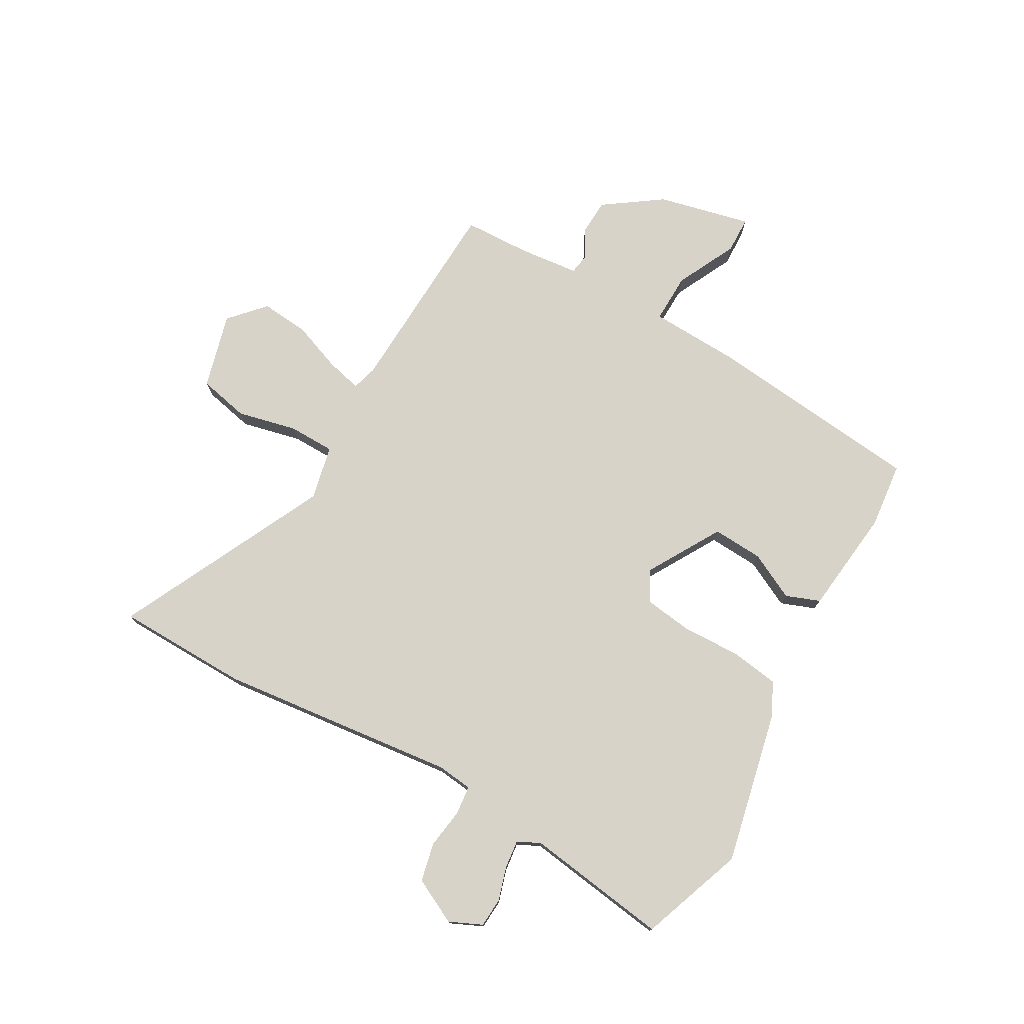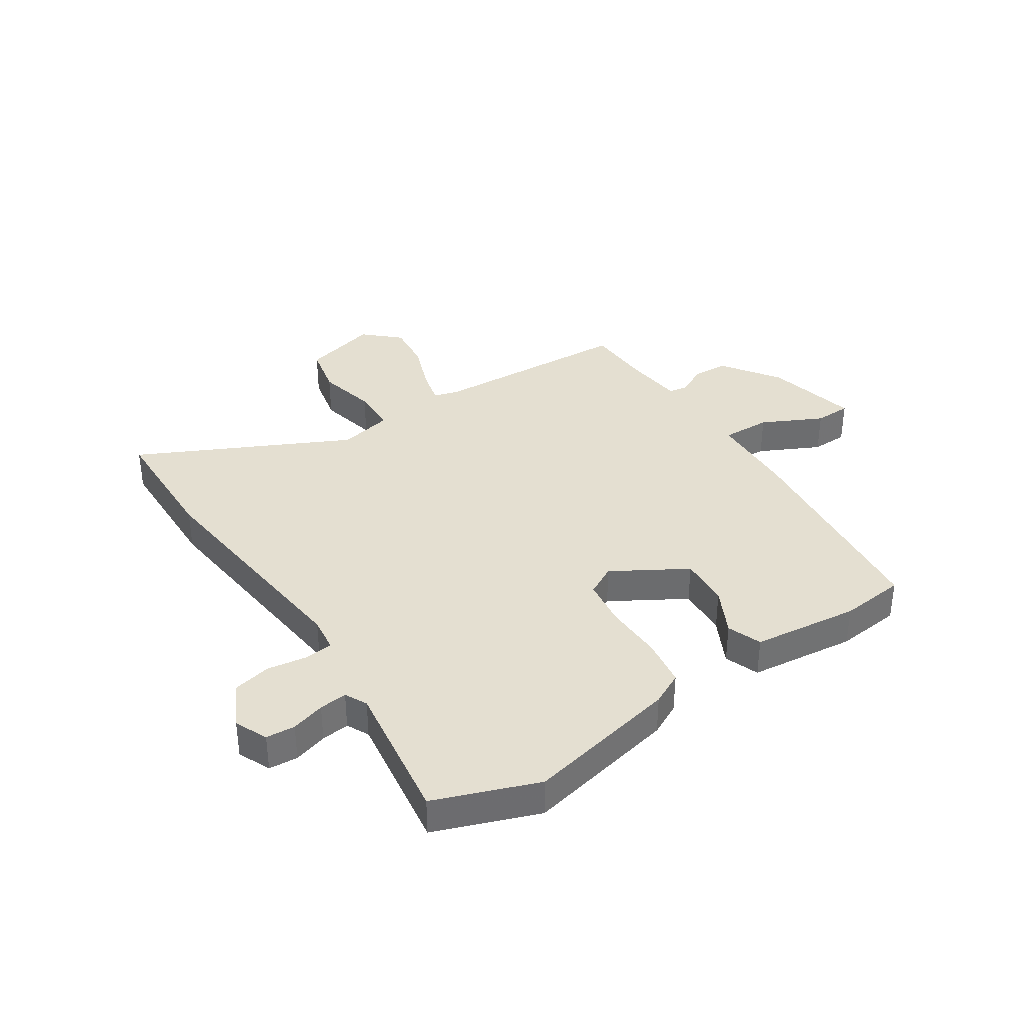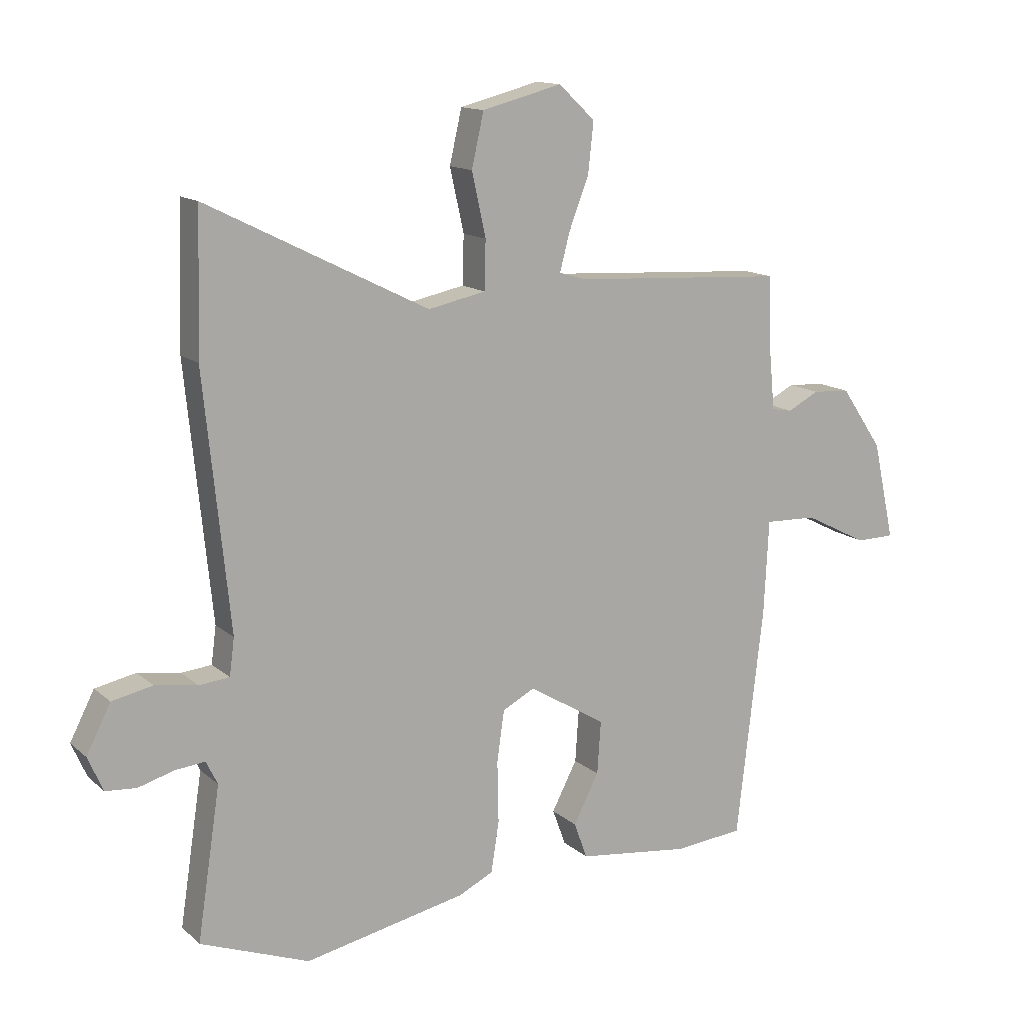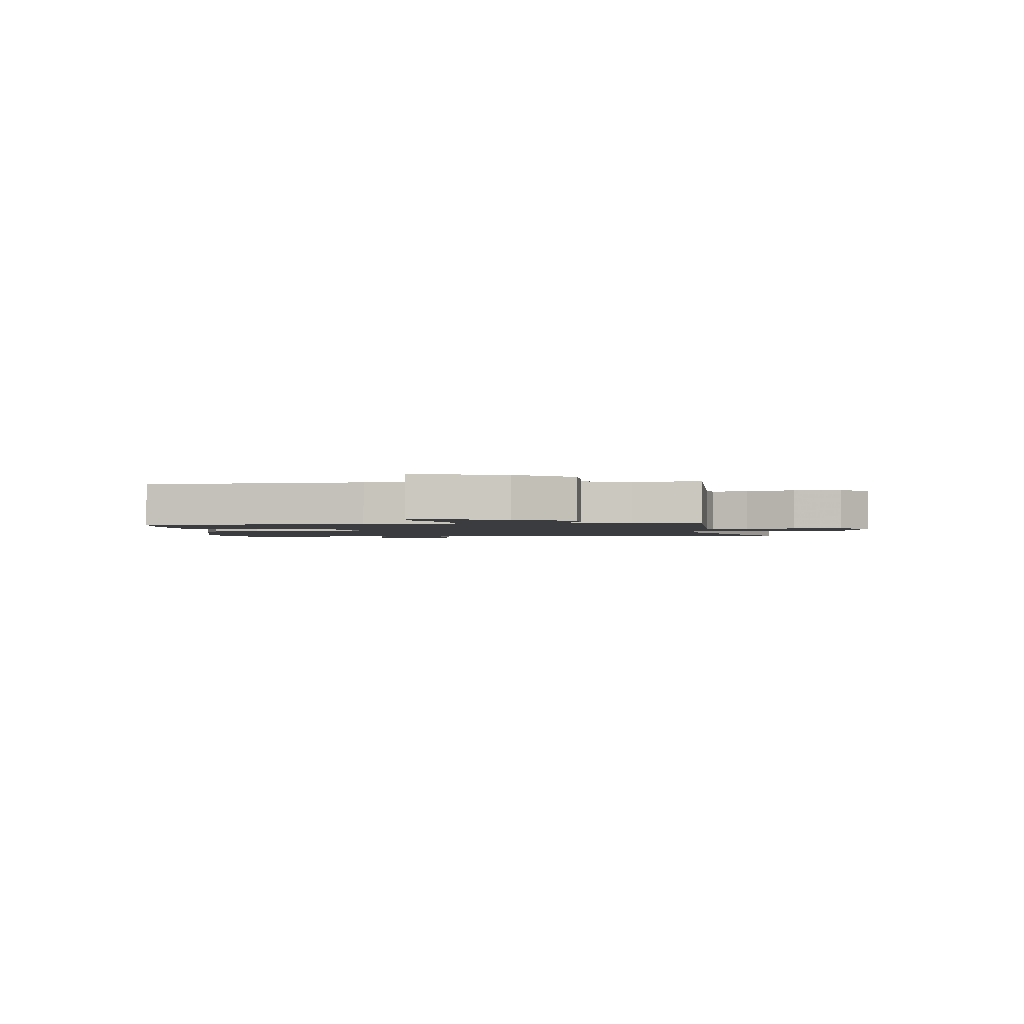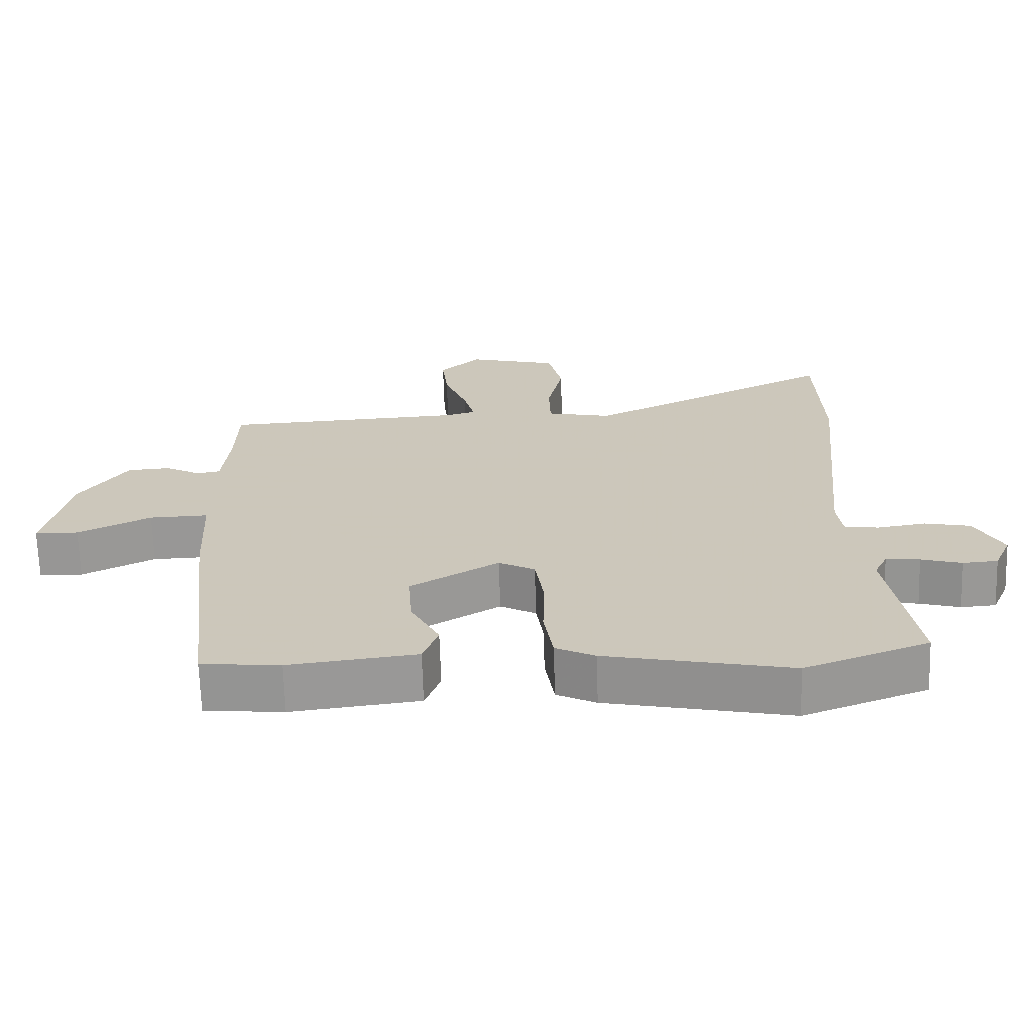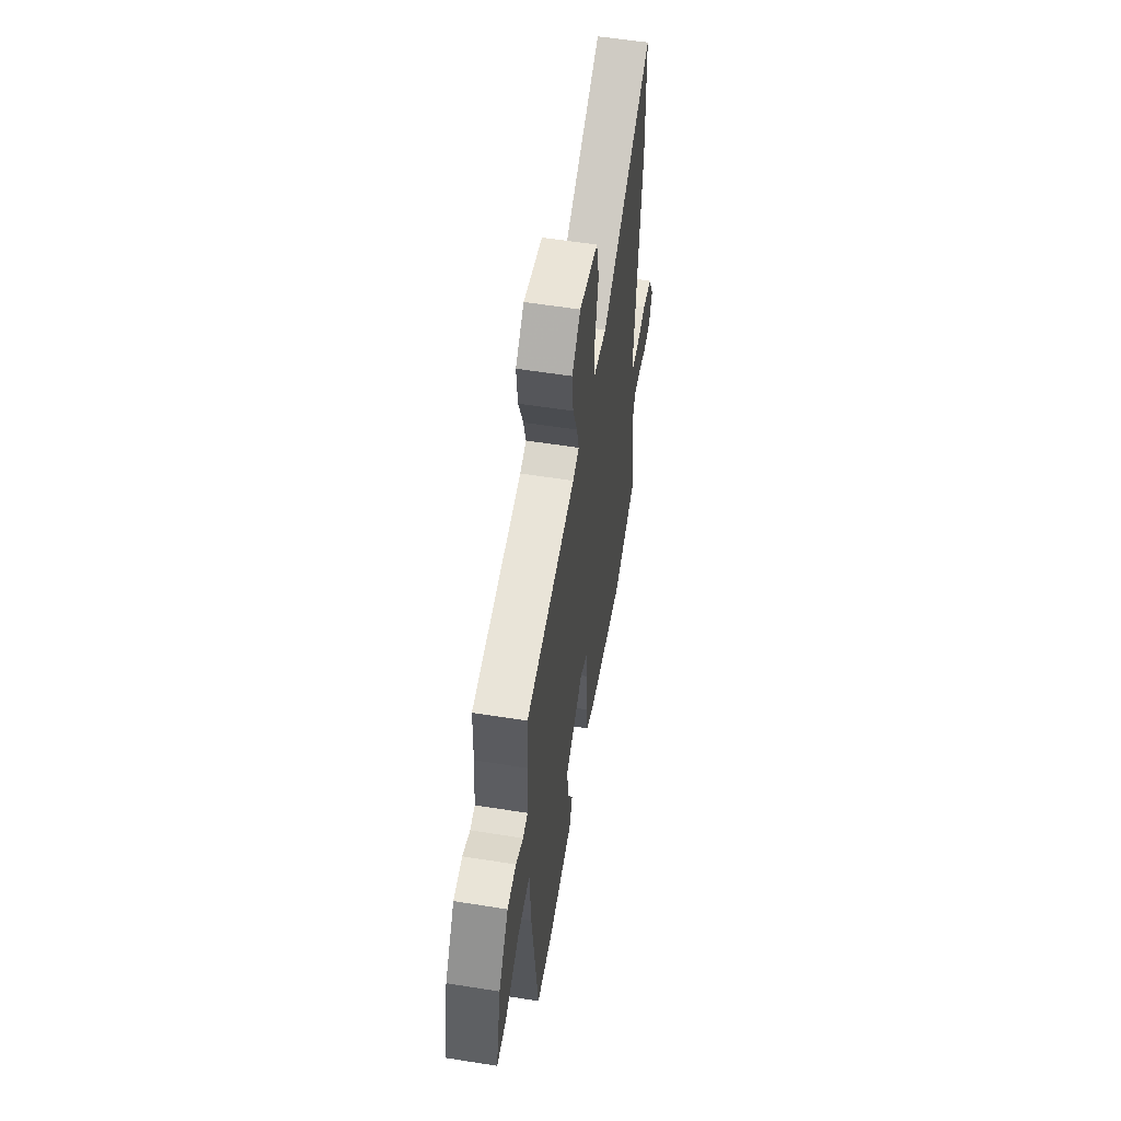
<metadata>
{"format":"obj","ext":"obj","renderer":"f3d","projection":"perspective","resolution":1024,"background":"white","views":[{"elev":76.0,"azim":118.9,"up":"+Y"},{"elev":36.6,"azim":146.2,"up":"+Y"},{"elev":13.7,"azim":150.6,"up":"+Z"},{"elev":-1.9,"azim":-86.5,"up":"+Y"},{"elev":-68.1,"azim":1.7,"up":"+Z"},{"elev":57.0,"azim":-80.6,"up":"+Z"}]}
</metadata>
<code>
v -0.493 0.07 0.456
v -0.141 0.07 0.476
v -0.097 0.07 0.489
v -0.113 0.07 0.551
v -0.146 0.07 0.636
v -0.155 0.07 0.72
v -0.095 0.07 0.776
v 0.037 0.07 0.742
v 0.057 0.07 0.654
v 0.034 0.07 0.55
v 0.036 0.07 0.47
v 0.131 0.07 0.45
v 0.496 0.07 0.632
v 0.503 0.07 0.401
v 0.461 0.07 -0.014
v 0.469 0.07 -0.075
v 0.519 0.07 -0.08
v 0.589 0.07 -0.069
v 0.656 0.07 -0.083
v 0.696 0.07 -0.161
v 0.671 0.07 -0.218
v 0.62 0.07 -0.222
v 0.561 0.07 -0.205
v 0.512 0.07 -0.2
v 0.493 0.07 -0.239
v 0.531 0.07 -0.488
v 0.351 0.07 -0.556
v 0.083 0.07 -0.501
v 0.026 0.07 -0.473
v 0.013 0.07 -0.389
v 0.015 0.07 -0.287
v 0.003 0.07 -0.203
v -0.05 0.07 -0.175
v -0.178 0.07 -0.252
v -0.172 0.07 -0.34
v -0.13 0.07 -0.421
v -0.152 0.07 -0.481
v -0.338 0.07 -0.504
v -0.452 0.07 -0.493
v -0.496 0.07 -0.112
v -0.504 0.07 0.044
v -0.59 0.07 0.041
v -0.695 0.07 -0.012
v -0.759 0.07 -0.011
v -0.723 0.07 0.151
v -0.654 0.07 0.252
v -0.592 0.07 0.256
v -0.54 0.07 0.229
v -0.506 0.07 0.235
v -0.496 0.07 0.339
v -0.493 0 0.456
v -0.141 0 0.476
v -0.097 0 0.489
v -0.113 0 0.551
v -0.146 0 0.636
v -0.155 0 0.72
v -0.095 0 0.776
v 0.037 0 0.742
v 0.057 0 0.654
v 0.034 0 0.55
v 0.036 0 0.47
v 0.131 0 0.45
v 0.496 0 0.632
v 0.503 0 0.401
v 0.461 0 -0.014
v 0.469 0 -0.075
v 0.519 0 -0.08
v 0.589 0 -0.069
v 0.656 0 -0.083
v 0.696 0 -0.161
v 0.671 0 -0.218
v 0.62 0 -0.222
v 0.561 0 -0.205
v 0.512 0 -0.2
v 0.493 0 -0.239
v 0.531 0 -0.488
v 0.351 0 -0.556
v 0.083 0 -0.501
v 0.026 0 -0.473
v 0.013 0 -0.389
v 0.015 0 -0.287
v 0.003 0 -0.203
v -0.05 0 -0.175
v -0.178 0 -0.252
v -0.172 0 -0.34
v -0.13 0 -0.421
v -0.152 0 -0.481
v -0.338 0 -0.504
v -0.452 0 -0.493
v -0.496 0 -0.112
v -0.504 0 0.044
v -0.59 0 0.041
v -0.695 0 -0.012
v -0.759 0 -0.011
v -0.723 0 0.151
v -0.654 0 0.252
v -0.592 0 0.256
v -0.54 0 0.229
v -0.506 0 0.235
v -0.496 0 0.339
f 45 46 47 48
f 45 48 49
f 42 43 44 45
f 41 42 45 49
f 40 41 49 50
f 35 36 37 38
f 34 35 38 39
f 28 29 30 31
f 28 31 32
f 25 26 27 28
f 24 25 28 32
f 20 21 22 23
f 20 23 24
f 17 18 19 20
f 16 17 20 24
f 12 13 14 15
f 11 12 15 16
f 7 8 9 10
f 7 10 11
f 4 5 6 7
f 3 4 7 11
f 2 3 11 16
f 34 39 40 50
f 33 34 50 1
f 16 24 32 33
f 1 2 16 33
f 98 97 96 95
f 99 98 95
f 95 94 93 92
f 99 95 92 91
f 100 99 91 90
f 88 87 86 85
f 89 88 85 84
f 81 80 79 78
f 82 81 78
f 78 77 76 75
f 82 78 75 74
f 73 72 71 70
f 74 73 70
f 70 69 68 67
f 74 70 67 66
f 65 64 63 62
f 66 65 62 61
f 60 59 58 57
f 61 60 57
f 57 56 55 54
f 61 57 54 53
f 66 61 53 52
f 100 90 89 84
f 51 100 84 83
f 83 82 74 66
f 83 66 52 51
f 1 51 52 2
f 2 52 53 3
f 3 53 54 4
f 4 54 55 5
f 5 55 56 6
f 6 56 57 7
f 7 57 58 8
f 8 58 59 9
f 9 59 60 10
f 10 60 61 11
f 11 61 62 12
f 12 62 63 13
f 13 63 64 14
f 14 64 65 15
f 15 65 66 16
f 16 66 67 17
f 17 67 68 18
f 18 68 69 19
f 19 69 70 20
f 20 70 71 21
f 21 71 72 22
f 22 72 73 23
f 23 73 74 24
f 24 74 75 25
f 25 75 76 26
f 26 76 77 27
f 27 77 78 28
f 28 78 79 29
f 29 79 80 30
f 30 80 81 31
f 31 81 82 32
f 32 82 83 33
f 33 83 84 34
f 34 84 85 35
f 35 85 86 36
f 36 86 87 37
f 37 87 88 38
f 38 88 89 39
f 39 89 90 40
f 40 90 91 41
f 41 91 92 42
f 42 92 93 43
f 43 93 94 44
f 44 94 95 45
f 45 95 96 46
f 46 96 97 47
f 47 97 98 48
f 48 98 99 49
f 49 99 100 50
f 50 100 51 1

</code>
